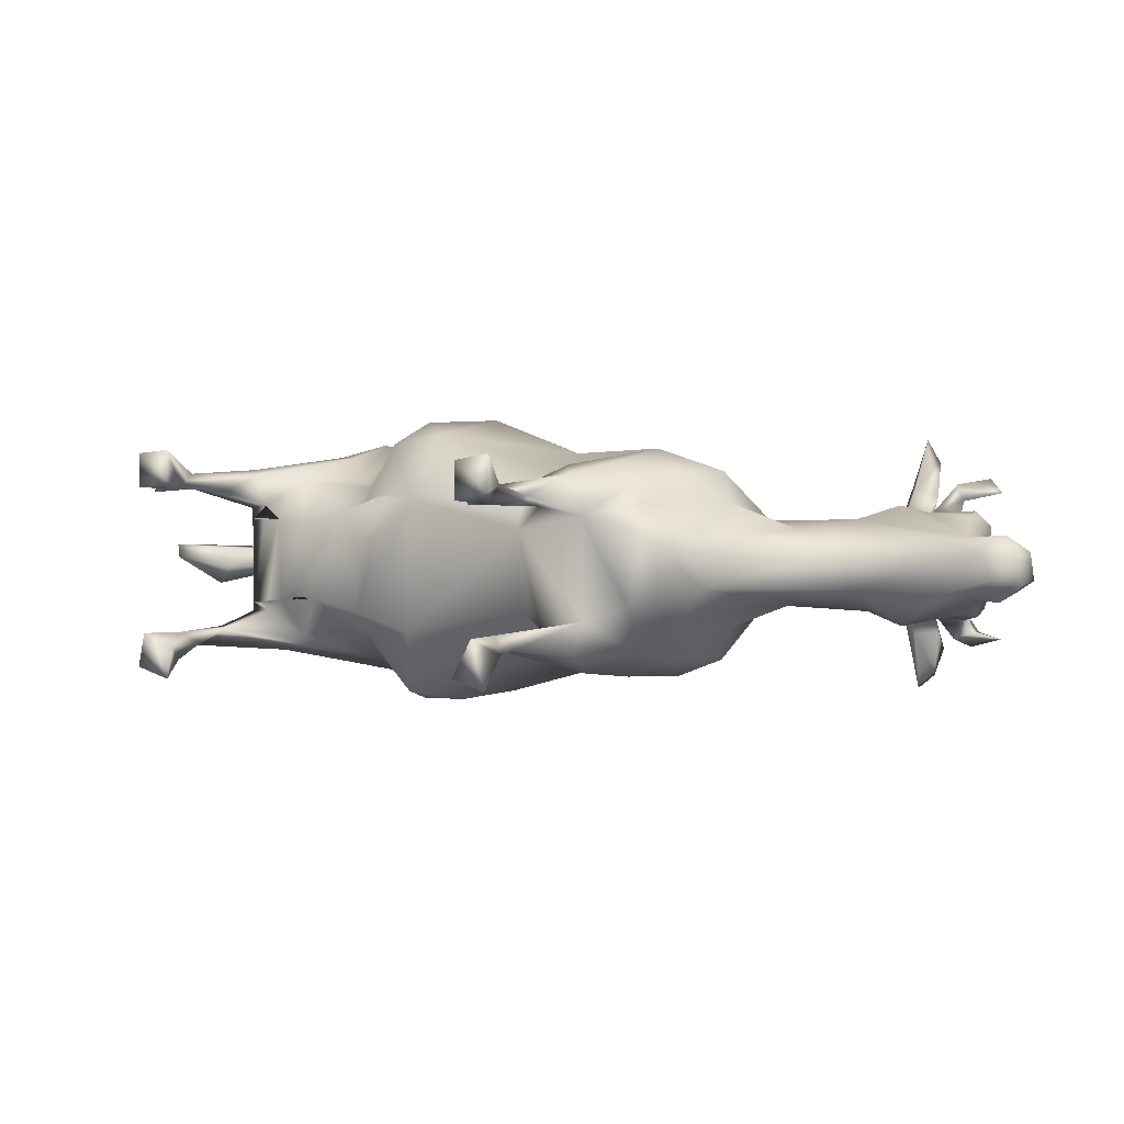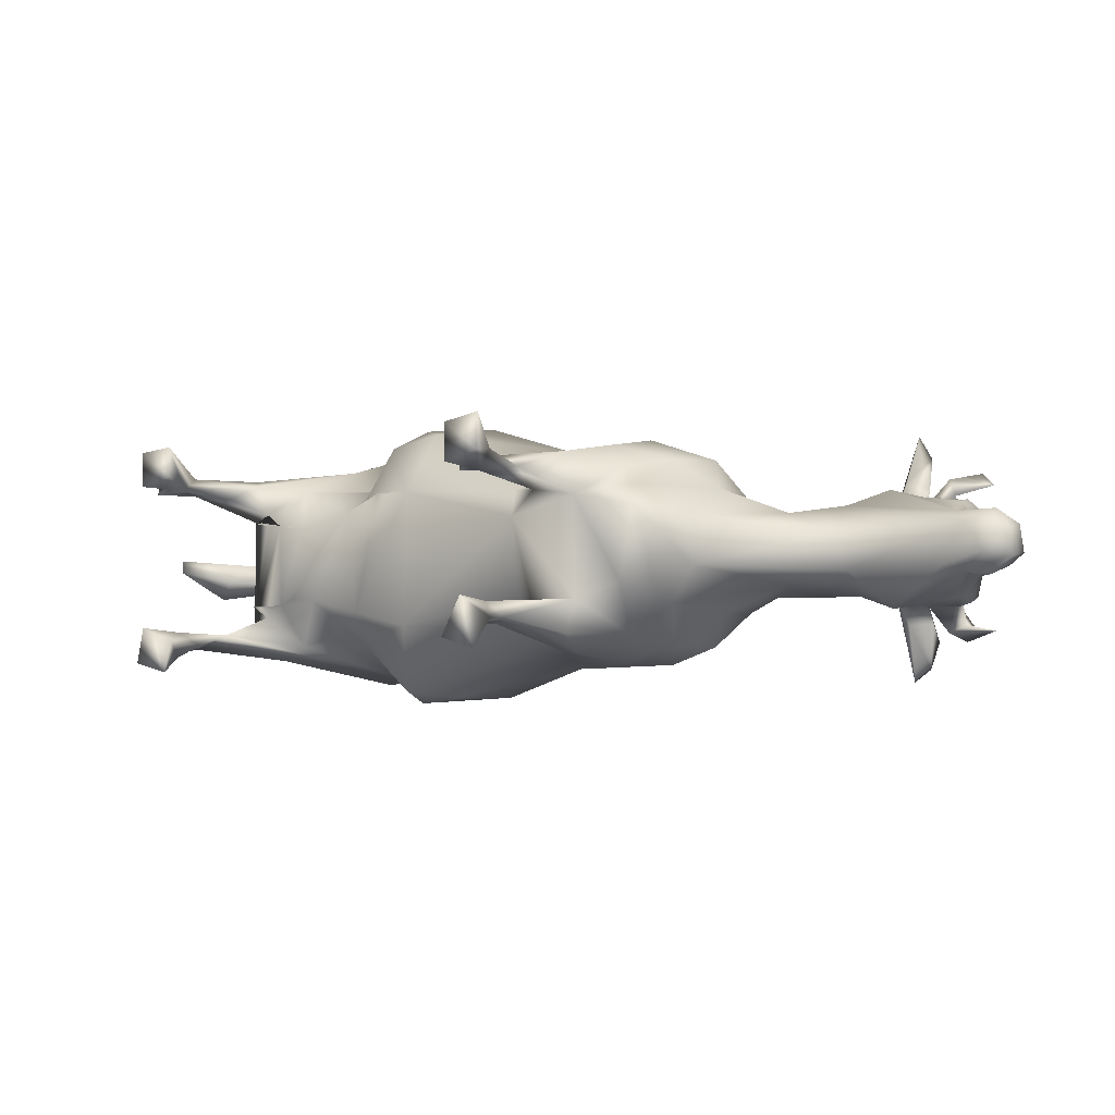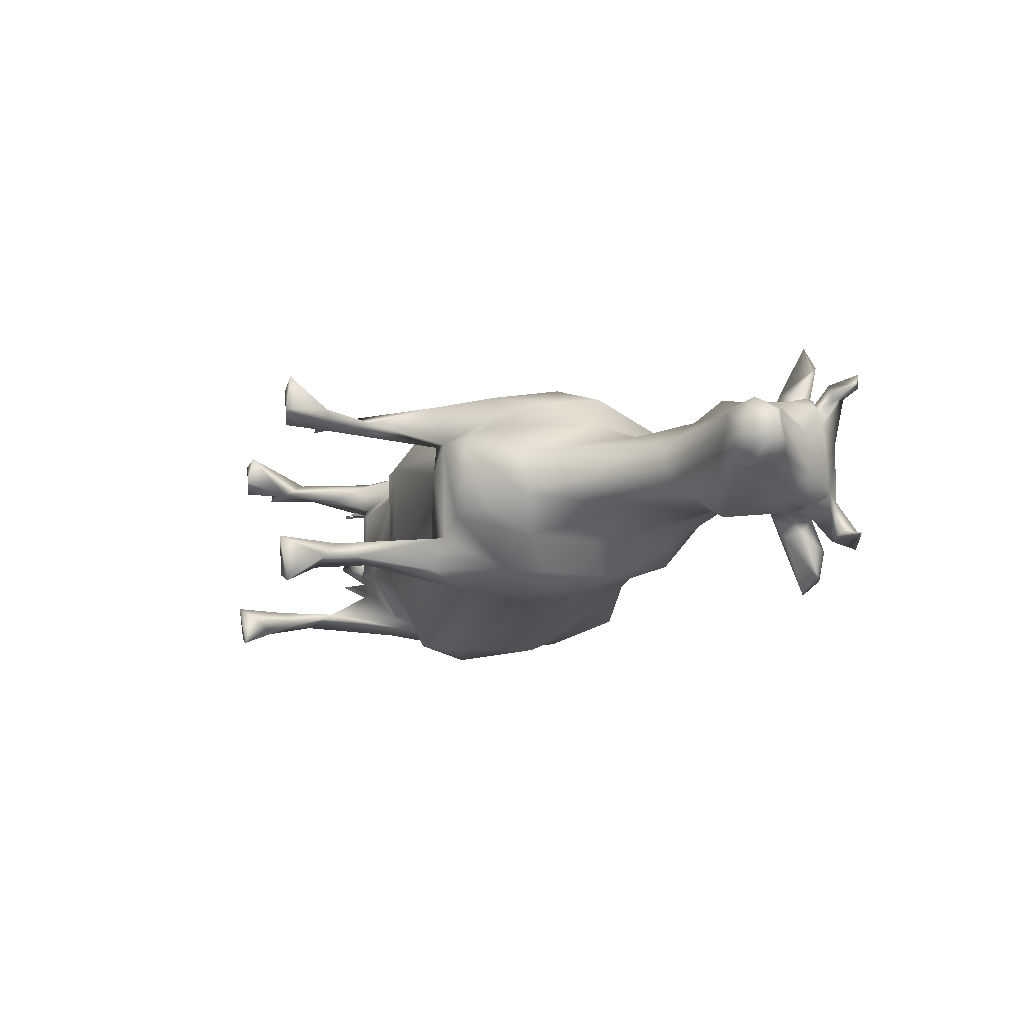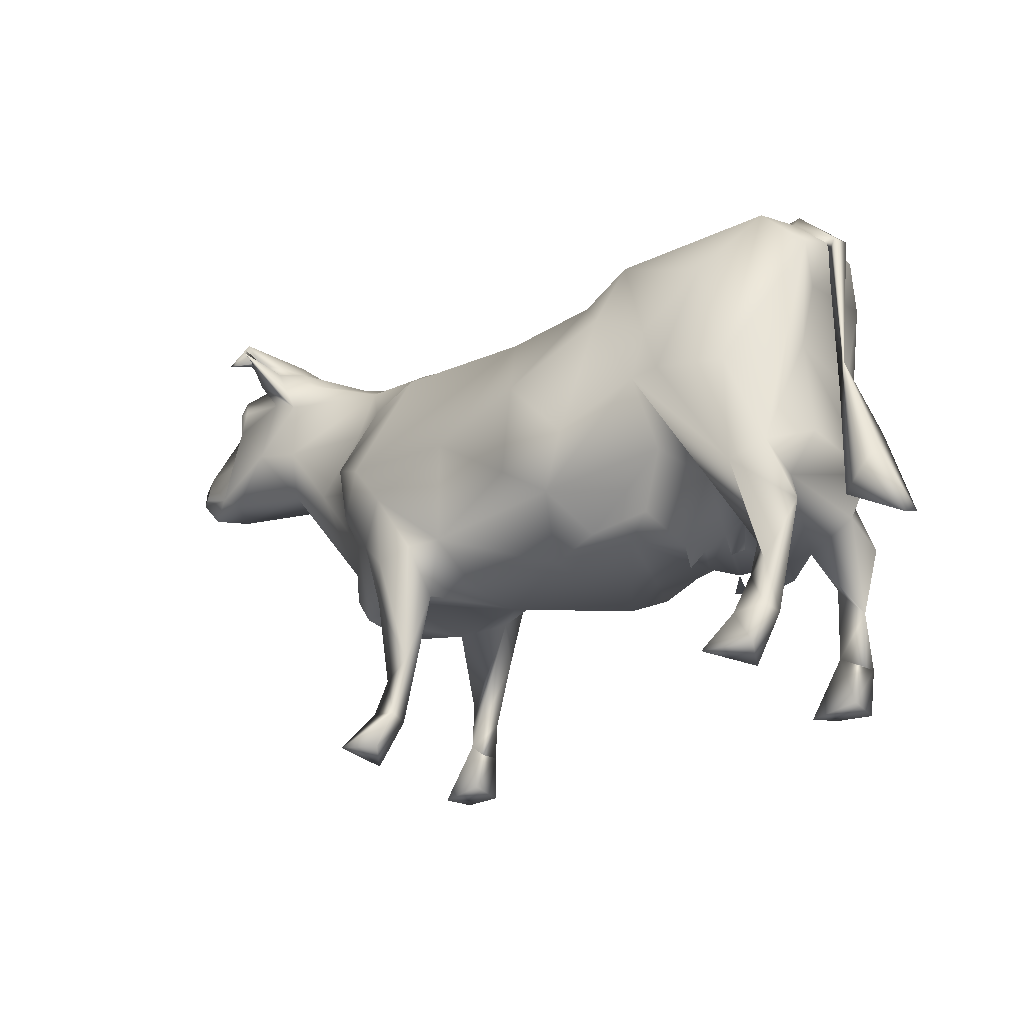
<metadata>
{"format":"obj","ext":"obj","renderer":"f3d","projection":"perspective","resolution":1024,"background":"white","views":[{"elev":1.8,"azim":39.9,"up":"+Z"},{"elev":-5.3,"azim":41.2,"up":"+Z"},{"elev":-11.2,"azim":77.5,"up":"+Z"},{"elev":-26.3,"azim":-142.5,"up":"+Y"}]}
</metadata>
<code>
v 0.1486 -0.04217 -0.09804
v 0.188 -0.1094 -0.04335
v 0.1906 -0.0176 -0.06346
v 0.1257 -0.1112 -0.05969
v 0.2122 -0.07693 -0.03577
v 0.2281 -0.03097 -0.02301
v 0.2025 -0.1042 0.04039
v 0.1241 -0.1136 0.057
v 0.028 -0.1086 0.03962
v 0.2028 0.05621 -0.07167
v -0.211 -0.1256 -0.06148
v -0.1761 -0.1164 -0.08676
v -0.1216 -0.1343 -0.08118
v 0.02757 -0.1014 -0.05224
v -0.1151 -0.1366 0.07622
v -0.1635 -0.1361 0.07888
v -0.2339 -0.1214 0.06096
v 0.08745 -0.1999 -0.09001
v 0.09815 -0.2651 -0.09707
v 0.1184 -0.219 -0.08506
v 0.1341 -0.2572 -0.08812
v 0.1043 -0.2681 -0.071
v 0.1113 -0.2409 -0.0688
v -0.3561 -0.1406 -0.06259
v -0.3818 -0.1847 -0.08512
v -0.3332 -0.09867 -0.097
v -0.3705 -0.09673 -0.1147
v -0.3991 -0.2151 -0.1036
v -0.4314 -0.149 -0.08435
v -0.4159 -0.1095 -0.06642
v -0.4015 -0.07151 -0.08963
v -0.4062 -0.2715 -0.09097
v -0.3796 -0.2282 -0.09984
v -0.3819 -0.2571 -0.0849
v 0.1233 -0.124 -0.09898
v 0.1056 -0.08375 -0.1195
v 0.06928 -0.1178 -0.06922
v 0.06815 -0.07092 -0.1133
v 0.04232 -0.06077 -0.08999
v 0.1722 0.2246 0.00044
v 0.2515 0.2545 0.003392
v 0.2099 0.2222 -0.02285
v 0.2119 0.1487 -0.04922
v 0.3235 0.1587 -0.05258
v 0.2752 0.08588 -0.04104
v 0.326 0.1038 0.01925
v 0.325 0.2856 -0.03623
v 0.3365 0.1101 -0.02641
v 0.327 0.2303 -0.05113
v 0.3035 0.2587 -0.04098
v 0.1671 0.162 -0.06471
v 0.1764 0.000578 -0.1049
v 0.1851 0.06674 -0.1091
v 0.1188 0.215 -0.029
v 0.1048 -0.004531 -0.1285
v 0.1406 0.04433 -0.129
v 0.0987 0.1754 -0.0803
v -0.04419 0.188 -0.0537
v -0.05727 0.2152 0.01304
v -0.1201 0.05331 -0.1621
v 0.008734 0.03543 -0.1305
v -0.1098 -0.0501 -0.1643
v -0.1857 0.2214 -0.000775
v -0.1645 0.1857 -0.07232
v -0.2169 0.1235 -0.1291
v -0.1631 -0.08678 -0.1555
v -0.24 0.1953 -0.1034
v -0.1929 -0.02807 -0.1695
v -0.2734 0.091 -0.1211
v -0.2693 0.02404 -0.1406
v -0.2734 -0.04619 -0.09825
v -0.3076 0.2309 0.000363
v -0.349 0.1398 -0.1235
v -0.3039 0.02434 -0.1436
v -0.406 0.2152 -0.07532
v -0.4135 0.2486 -0.000854
v -0.415 0.2293 -0.01739
v -0.3759 0.01812 -0.1252
v -0.4169 0.2209 0.00514
v -0.4471 0.1752 -0.05373
v -0.4481 0.1972 -0.009522
v -0.4392 0.1319 -0.03006
v -0.4305 0.0524 -0.04661
v -0.4017 -0.2672 -0.1129
v -0.3428 -0.2997 -0.09874
v -0.3676 -0.2717 -0.1169
v -0.4615 0.1957 -0.013
v -0.4581 0.03878 -0.008791
v -0.4644 0.2003 0.009984
v -0.4447 0.1848 0.001553
v -0.4435 0.01662 0.005553
v 0.4018 0.2397 -0.06344
v 0.4162 0.2441 -0.05937
v 0.4185 0.2199 -0.05382
v 0.4138 0.2651 -0.0514
v 0.4353 0.2376 -0.03023
v 0.3791 0.2835 -0.03571
v 0.3533 0.2393 -0.05748
v 0.4551 0.1894 -0.03209
v 0.4654 0.1413 -0.03365
v 0.4986 0.1819 0.02649
v 0.4989 0.1846 -0.02547
v 0.3653 0.162 -0.06804
v 0.4944 0.1489 -0.0371
v 0.5209 0.1777 -0.0132
v 0.5197 0.1713 0.01798
v 0.5192 0.1554 -0.01704
v 0.511 0.1409 0.009629
v 0.4454 0.1298 -0.02564
v 0.4982 0.1283 -0.01128
v 0.4747 0.1311 0.0218
v 0.3513 0.304 0.02818
v 0.3595 0.2985 -0.04332
v 0.3344 0.3018 -0.02899
v 0.3238 0.2936 0.02402
v 0.3445 0.2742 -0.06085
v 0.3264 0.2664 -0.08125
v 0.3494 0.2866 -0.1006
v 0.3264 0.2682 -0.1476
v 0.3393 0.2836 -0.1324
v 0.3347 0.2446 -0.08211
v 0.3584 0.2582 -0.08034
v 0.1474 -0.04655 0.09356
v 0.1715 -0.06977 0.06879
v 0.2212 -0.03855 0.03069
v 0.2019 0.05466 0.0725
v 0.1783 0.000121 0.1021
v -0.2011 -0.1227 0.0705
v 0.01543 -0.08925 0.07213
v 0.09326 -0.2274 0.08941
v 0.103 -0.2643 0.09904
v 0.133 -0.258 0.09078
v 0.09877 -0.2692 0.06901
v 0.1153 -0.2557 0.06907
v -0.3728 -0.146 0.1031
v -0.3613 -0.1368 0.06696
v -0.3337 -0.1006 0.09668
v -0.3864 -0.133 0.1111
v -0.4292 -0.1432 0.08878
v -0.4022 -0.06892 0.08799
v -0.416 -0.1098 0.06355
v -0.3906 -0.2298 0.1057
v -0.4101 -0.2134 0.08747
v -0.3761 -0.2579 0.0874
v -0.3823 -0.1808 0.08446
v 0.1208 -0.2011 0.07923
v 0.1193 -0.1259 0.1037
v 0.07259 -0.1537 0.08865
v 0.06311 -0.1112 0.06668
v 0.1302 -0.05081 0.1181
v 0.07125 -0.07203 0.1139
v 0.04143 -0.0334 0.1002
v 0.2251 0.2225 0.02658
v 0.3148 0.1463 0.05187
v 0.2744 0.08762 0.04135
v 0.3292 0.2296 0.05171
v 0.3031 0.2612 0.04103
v 0.1231 0.2142 0.03088
v 0.1752 0.1789 0.05013
v 0.1875 0.06728 0.1071
v 0.1205 0.03142 0.1334
v 0.09862 0.1735 0.08168
v -0.07377 0.1892 0.05376
v -0.02116 0.08514 0.1238
v 0.004768 0.02712 0.1292
v -0.1954 0.2012 0.07038
v -0.2112 0.1347 0.1215
v -0.1318 0.03498 0.1715
v -0.1191 -0.08087 0.1514
v -0.2388 0.1955 0.1032
v -0.2724 0.07413 0.1265
v -0.1887 -0.02471 0.1685
v -0.1934 -0.0808 0.141
v -0.2276 -0.08532 0.08907
v -0.2682 0.006783 0.1362
v -0.277 -0.04635 0.09846
v -0.325 0.1675 0.113
v -0.3074 0.01958 0.1433
v -0.3524 0.1242 0.1232
v -0.3107 -0.03485 0.126
v -0.4188 0.2355 0.01478
v -0.4094 0.2129 0.07404
v -0.3735 0.005299 0.1281
v -0.4509 0.1931 0.04159
v -0.4462 0.1395 0.05846
v -0.4286 0.04385 0.05094
v -0.4017 -0.2691 0.1132
v -0.4058 -0.2746 0.08324
v 0.4172 0.2236 0.05617
v 0.4147 0.244 0.0607
v 0.4042 0.2574 0.06156
v 0.4289 0.2525 0.04444
v 0.4386 0.2334 0.01778
v 0.3898 0.1871 0.05938
v 0.3715 0.2807 0.04231
v 0.4576 0.1788 0.03257
v 0.3522 0.2431 0.05629
v 0.4584 0.1419 0.03449
v 0.3611 0.1649 0.068
v 0.502 0.1522 0.03551
v 0.3438 0.274 0.06173
v 0.3238 0.2582 0.08893
v 0.3445 0.2855 0.1173
v 0.3329 0.2759 0.1441
v 0.3342 0.2448 0.08625
v 0.3584 0.2562 0.07916
v 0.1516 -0.04332 -0.08824
v -0.2439 -0.1066 -0.0823
v -0.2689 -0.142 -0.04492
v -0.323 -0.1462 -0.04902
v -0.2939 -0.1542 -0.04378
v -0.3255 -0.1479 0.05001
v -0.4442 -0.06288 -0.05876
v -0.4433 -0.06692 0.05849
v -0.2754 -0.1708 -0.04609
v -0.3306 -0.1729 -0.05228
v -0.347 -0.1703 -0.0506
v -0.2832 -0.1487 0.04352
v -0.2737 -0.1678 0.04684
v -0.2909 -0.1719 0.04409
v -0.3306 -0.173 0.05198
v -0.3471 -0.17 0.05098
v -0.4483 -0.08594 0.01098
v 0.1519 -0.3032 -0.1223
v 0.1104 -0.3065 -0.1099
v 0.1422 -0.3122 -0.06755
v -0.3392 -0.3119 -0.1355
v -0.392 -0.3114 -0.1236
v -0.372 -0.3189 -0.08254
v 0.1607 -0.3059 0.122
v 0.1154 -0.3078 0.1153
v 0.1124 -0.3049 0.07396
v 0.1633 -0.3098 0.0814
v -0.3433 -0.3076 0.1327
v -0.3867 -0.3128 0.1293
v -0.39 -0.3098 0.08867
v -0.3336 -0.3148 0.09572
v 0.3802 0.3153 -0.08189
v 0.3806 0.2973 -0.08107
v 0.4135 0.3062 -0.08843
v 0.3591 0.2924 -0.08943
v 0.3686 0.3171 -0.09988
v 0.3519 0.3152 0.07939
v 0.3698 0.2956 0.07238
v 0.3912 0.3167 0.08262
v 0.4141 0.3059 0.08211
v 0.363 0.2934 0.09237
v 0.3932 0.3174 0.09891
v -0.4499 -0.1211 -0.01195
v -0.4868 -0.05198 0.01351
v -0.5147 -0.1489 0.01731
v -0.4952 -0.08091 -0.02204
v -0.5087 -0.1536 0.001506
v -0.4777 -0.1098 -0.03284
f 1 3 2
f 2 4 1
f 2 3 5
f 2 8 4
f 8 9 4
f 6 5 3
f 11 12 13
f 9 15 13
f 15 16 11
f 16 17 11
f 22 18 19
f 24 25 26
f 32 29 28
f 33 28 25
f 28 27 25
f 25 24 30
f 29 34 25
f 29 32 34
f 36 35 18
f 37 22 23
f 23 21 20
f 4 37 23
f 35 4 20
f 36 1 35
f 38 18 37
f 45 43 44
f 48 45 44
f 50 42 41
f 51 43 45
f 3 45 6
f 49 44 42
f 41 42 40
f 3 1 52
f 52 10 3
f 52 1 55
f 52 55 56
f 53 56 57
f 51 57 54
f 1 36 55
f 36 38 55
f 37 4 9
f 14 39 37
f 9 14 37
f 39 55 38
f 40 54 59
f 56 61 58
f 57 58 59
f 58 63 59
f 62 60 61
f 13 66 39
f 64 63 58
f 68 65 60
f 66 68 62
f 70 69 65
f 71 70 66
f 26 70 71
f 73 75 67
f 74 73 69
f 77 76 72
f 80 81 77
f 31 80 78
f 82 81 80
f 83 82 80
f 25 70 26
f 29 31 27
f 85 33 34
f 84 32 28
f 25 34 33
f 76 87 89
f 90 91 88
f 79 90 87
f 77 79 87
f 95 93 92
f 92 94 98
f 95 92 98
f 96 99 94
f 99 100 94
f 101 102 96
f 96 102 99
f 102 100 99
f 105 107 102
f 106 108 107
f 102 107 104
f 100 110 109
f 103 109 48
f 44 103 48
f 49 103 44
f 114 112 113
f 114 47 115
f 47 116 117
f 116 118 117
f 117 118 119
f 118 120 119
f 50 117 49
f 117 119 49
f 116 97 98
f 120 122 121
f 122 49 121
f 120 121 119
f 122 98 49
f 8 7 124
f 7 6 125
f 8 2 7
f 126 124 125
f 124 7 125
f 15 128 16
f 16 128 17
f 132 130 131
f 135 136 137
f 139 143 142
f 135 142 144
f 143 139 141
f 130 147 148
f 130 148 134
f 132 146 130
f 149 8 146
f 8 147 146
f 123 150 147
f 150 151 147
f 151 152 149
f 8 123 147
f 148 151 149
f 153 156 157
f 153 157 115
f 46 125 6
f 153 158 159
f 155 126 125
f 154 159 155
f 159 160 126
f 123 124 127
f 127 126 160
f 150 123 127
f 161 127 160
f 162 160 159
f 162 159 158
f 166 167 164
f 167 168 164
f 150 161 151
f 8 149 9
f 151 161 152
f 59 158 40
f 129 9 149
f 129 149 152
f 164 161 162
f 59 163 162
f 59 162 158
f 63 163 59
f 163 166 164
f 164 168 165
f 168 169 165
f 169 15 129
f 63 166 163
f 172 173 169
f 173 128 15
f 171 175 172
f 175 176 174
f 72 170 166
f 177 171 167
f 178 176 175
f 173 174 128
f 180 137 176
f 181 182 170
f 177 179 171
f 179 178 171
f 182 179 177
f 179 183 178
f 180 138 135
f 79 184 182
f 184 185 183
f 185 140 183
f 183 180 178
f 137 180 135
f 140 139 138
f 136 135 145
f 143 144 188
f 143 187 142
f 184 81 82
f 91 90 89
f 90 79 181
f 189 190 191
f 190 192 191
f 189 193 192
f 194 189 191
f 193 96 97
f 189 196 193
f 194 191 197
f 192 97 195
f 198 196 189
f 194 198 189
f 193 101 96
f 200 101 196
f 106 105 102
f 111 110 108
f 48 109 111
f 46 111 154
f 199 197 156
f 195 97 112
f 114 115 112
f 203 201 202
f 205 204 202
f 156 205 202
f 197 195 201
f 197 201 206
f 156 206 205
f 156 197 206
f 182 181 79
f 5 6 7
f 2 5 7
f 13 14 9
f 11 13 15
f 20 21 19
f 30 31 29
f 30 29 25
f 22 37 18
f 20 19 18
f 20 18 35
f 23 20 4
f 4 35 1
f 37 39 38
f 18 38 36
f 42 44 43
f 41 115 47
f 42 50 49
f 41 47 50
f 43 51 42
f 45 10 51
f 45 3 10
f 6 48 46
f 6 45 48
f 53 10 52
f 10 53 51
f 42 54 40
f 42 51 54
f 56 53 52
f 57 51 53
f 58 61 60
f 61 39 62
f 64 60 65
f 66 13 12
f 63 64 67
f 64 65 67
f 61 55 39
f 61 56 55
f 58 57 56
f 59 54 57
f 58 60 64
f 62 39 66
f 39 14 13
f 60 62 68
f 67 65 69
f 65 68 70
f 68 66 70
f 66 12 71
f 67 69 73
f 72 63 75
f 63 67 75
f 69 70 74
f 72 75 77
f 73 74 78
f 74 70 27
f 70 25 27
f 77 75 80
f 78 27 31
f 79 77 81
f 75 78 80
f 80 31 83
f 78 74 27
f 75 73 78
f 27 28 29
f 33 84 28
f 86 33 85
f 84 33 86
f 88 89 87
f 87 76 77
f 88 87 90
f 93 95 96
f 94 93 96
f 98 97 95
f 95 97 96
f 103 94 100
f 103 98 94
f 104 100 102
f 107 105 106
f 109 110 111
f 109 103 100
f 103 49 98
f 97 113 112
f 50 47 117
f 121 49 119
f 122 118 116
f 122 120 118
f 98 122 116
f 123 8 124
f 15 9 129
f 130 133 131
f 133 134 131
f 140 141 139
f 142 135 138
f 142 138 139
f 135 144 145
f 136 145 143
f 136 143 141
f 149 134 148
f 147 130 146
f 134 133 130
f 134 146 132
f 146 134 149
f 151 148 147
f 154 155 46
f 156 153 154
f 115 41 153
f 126 155 159
f 125 46 155
f 153 41 40
f 159 154 153
f 127 124 126
f 158 153 40
f 127 161 150
f 160 162 161
f 167 166 170
f 172 168 171
f 161 165 152
f 161 164 165
f 162 163 164
f 152 165 169
f 129 152 169
f 169 168 172
f 15 169 173
f 168 167 171
f 173 172 175
f 174 173 175
f 166 63 72
f 167 170 177
f 175 171 178
f 176 178 180
f 170 72 181
f 177 170 182
f 181 72 76
f 138 183 140
f 184 79 81
f 183 182 184
f 140 185 186
f 180 183 138
f 179 182 183
f 143 188 187
f 188 144 187
f 145 144 143
f 82 185 184
f 89 88 91
f 76 89 181
f 181 89 90
f 192 190 189
f 97 192 193
f 195 191 192
f 195 197 191
f 194 197 199
f 193 196 101
f 196 198 200
f 102 101 106
f 111 46 48
f 194 199 198
f 199 154 198
f 154 111 198
f 156 154 199
f 115 202 201
f 115 157 202
f 202 204 203
f 156 202 157
f 203 206 201
f 203 205 206
f 204 205 203
f 106 200 108
f 26 71 208
f 208 71 12
f 209 211 210
f 24 210 212
f 211 209 17
f 83 31 213
f 31 30 213
f 211 215 209
f 216 217 24
f 217 216 210
f 17 137 218
f 214 186 83
f 136 141 30
f 214 140 186
f 141 140 214
f 220 219 218
f 219 220 218
f 222 221 212
f 221 222 212
f 11 208 12
f 209 11 17
f 11 209 208
f 210 24 26
f 209 210 26
f 208 209 26
f 17 210 211
f 30 214 213
f 212 30 24
f 211 209 215
f 24 210 216
f 210 24 217
f 137 174 176
f 137 17 174
f 17 128 174
f 136 212 137
f 212 218 137
f 212 210 218
f 210 17 218
f 186 82 83
f 83 213 214
f 214 30 141
f 30 212 136
f 186 185 82
f 212 136 222
f 136 212 222
f 225 19 224
f 19 225 22
f 225 226 22
f 21 23 226
f 225 224 226
f 228 84 86
f 84 228 32
f 228 229 32
f 227 86 85
f 85 34 229
f 228 227 229
f 131 231 230
f 233 132 230
f 232 134 233
f 230 231 233
f 187 235 234
f 144 142 234
f 236 144 237
f 234 235 237
f 234 142 187
f 224 19 21
f 226 224 21
f 23 22 226
f 86 227 228
f 34 32 229
f 229 227 85
f 131 230 132
f 131 232 231
f 232 233 231
f 232 131 134
f 134 132 233
f 234 237 144
f 187 236 235
f 236 237 235
f 236 187 144
f 93 94 92
f 107 100 104
f 108 110 107
f 111 108 200
f 200 106 101
f 111 200 198
f 100 107 110
f 114 113 238
f 238 113 239
f 240 238 239
f 113 97 239
f 97 116 241
f 239 241 240
f 241 242 240
f 47 242 241
f 114 238 242
f 114 242 47
f 242 238 240
f 195 112 243
f 245 244 243
f 201 195 244
f 247 244 246
f 248 243 247
f 201 243 115
f 246 245 248
f 241 239 97
f 241 116 47
f 243 244 195
f 245 246 244
f 244 247 201
f 247 246 248
f 201 247 243
f 243 112 115
f 245 243 248
f 91 250 223
f 250 251 223
f 223 251 249
f 91 88 250
f 88 252 250
f 250 252 251
f 251 252 253
f 252 254 253
f 252 88 254
f 91 223 249
f 88 91 249
f 254 88 249
f 254 249 253
f 249 251 253

</code>
